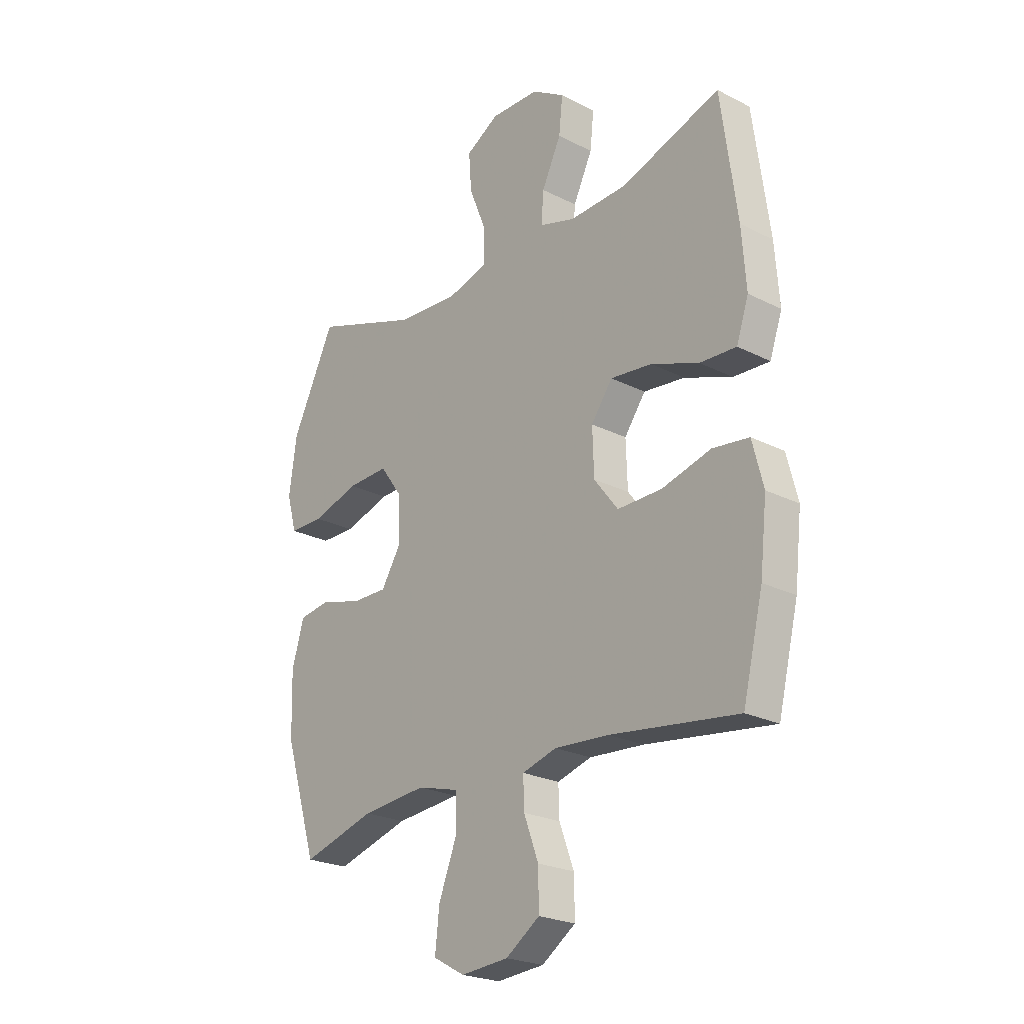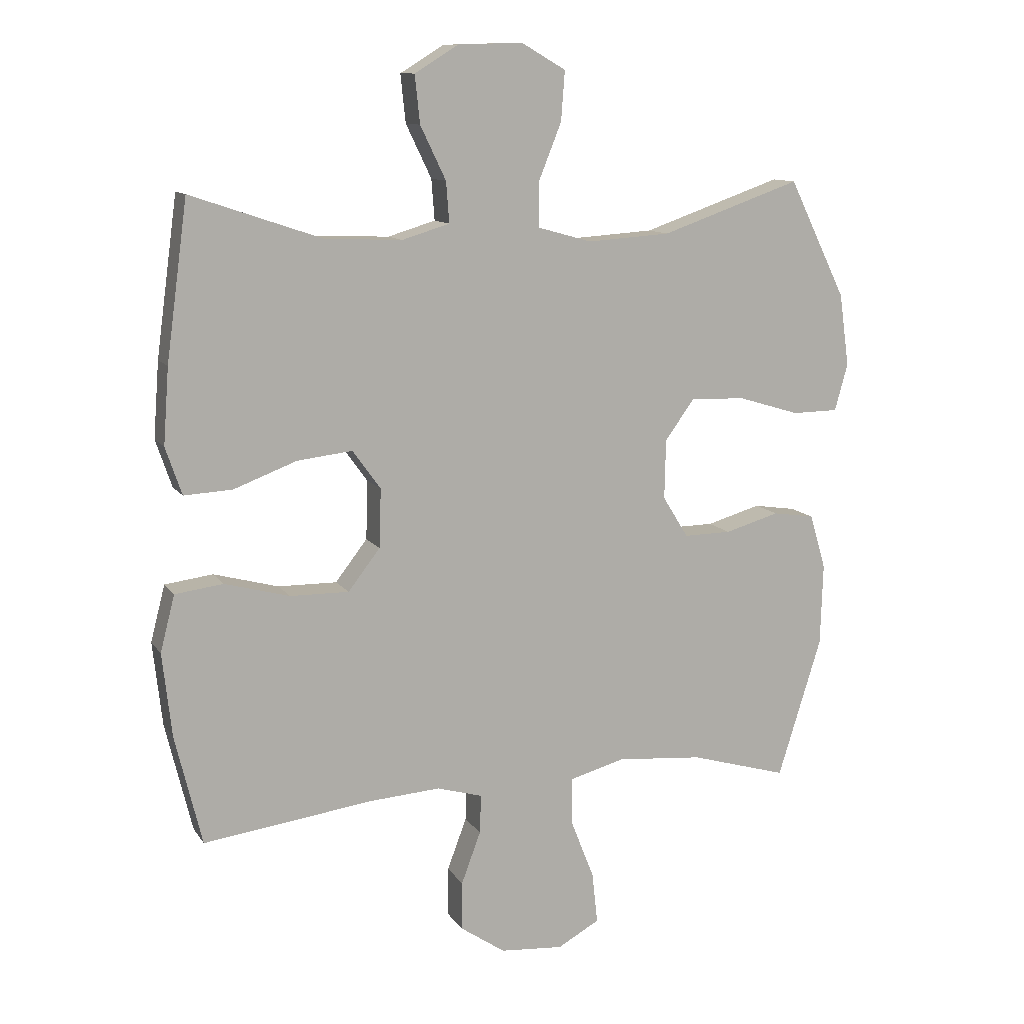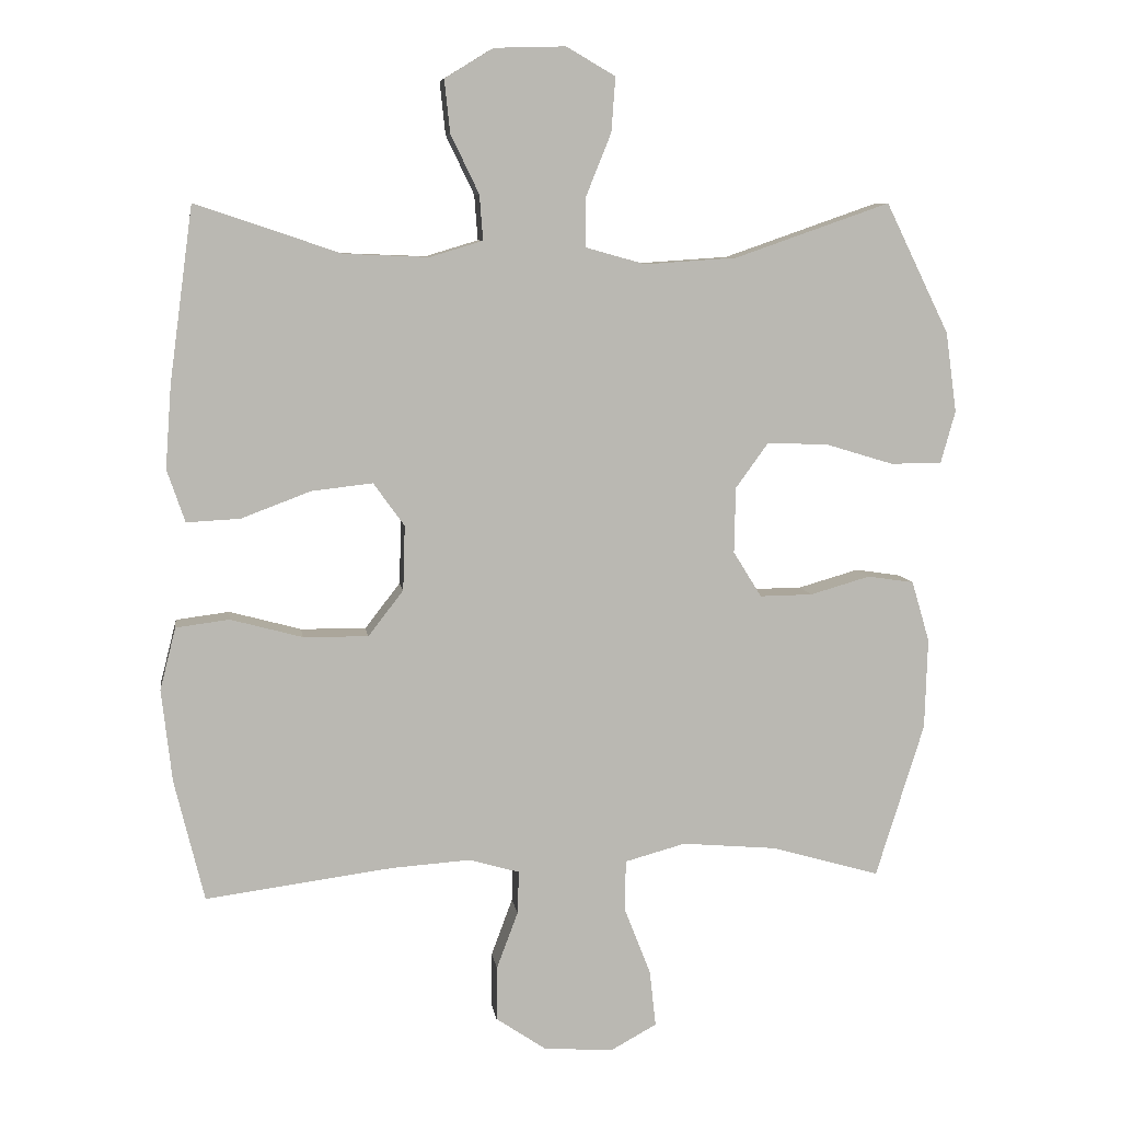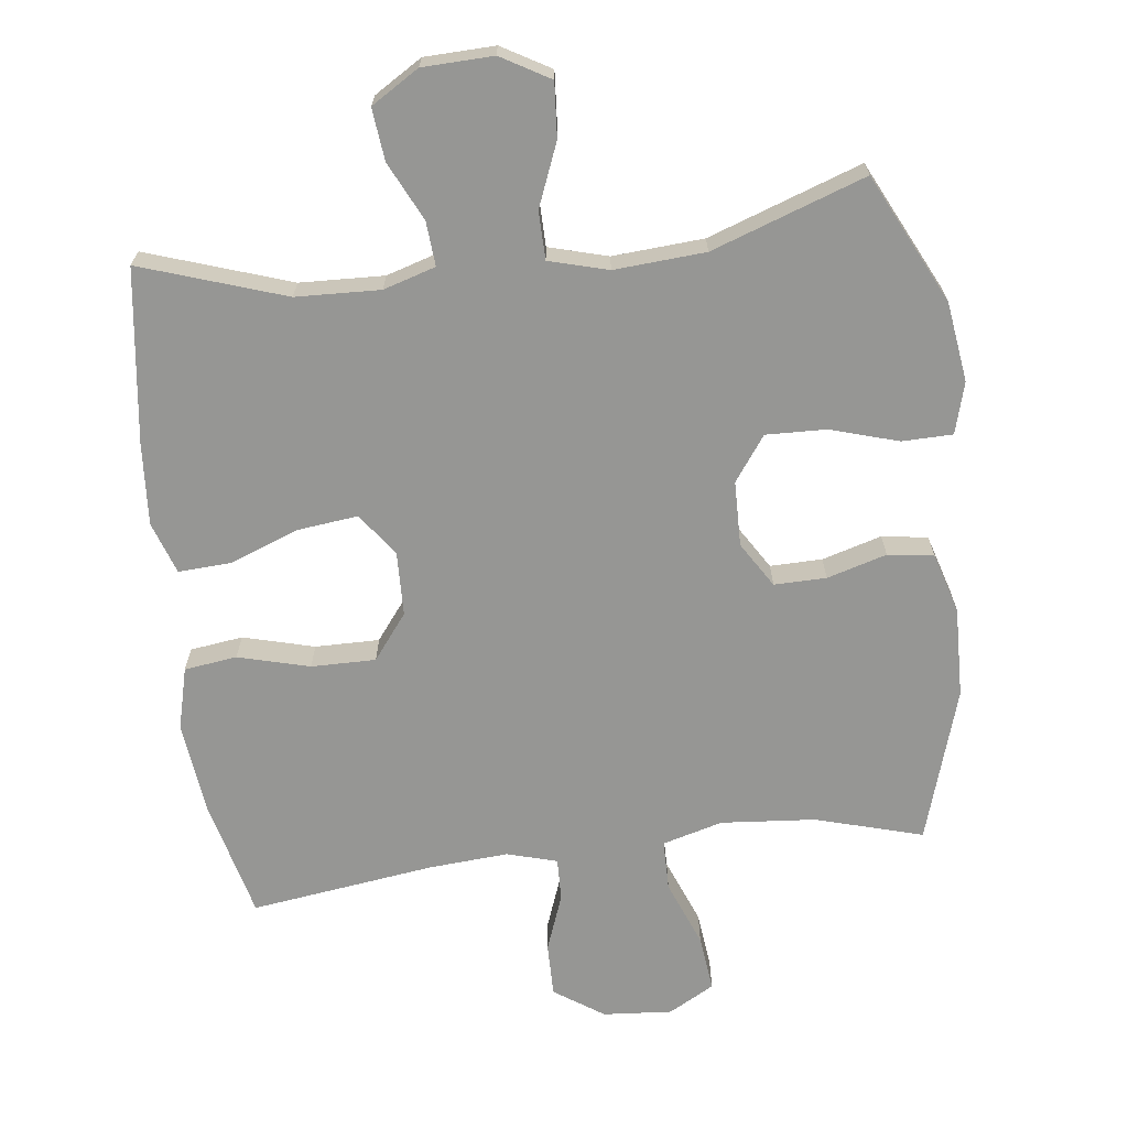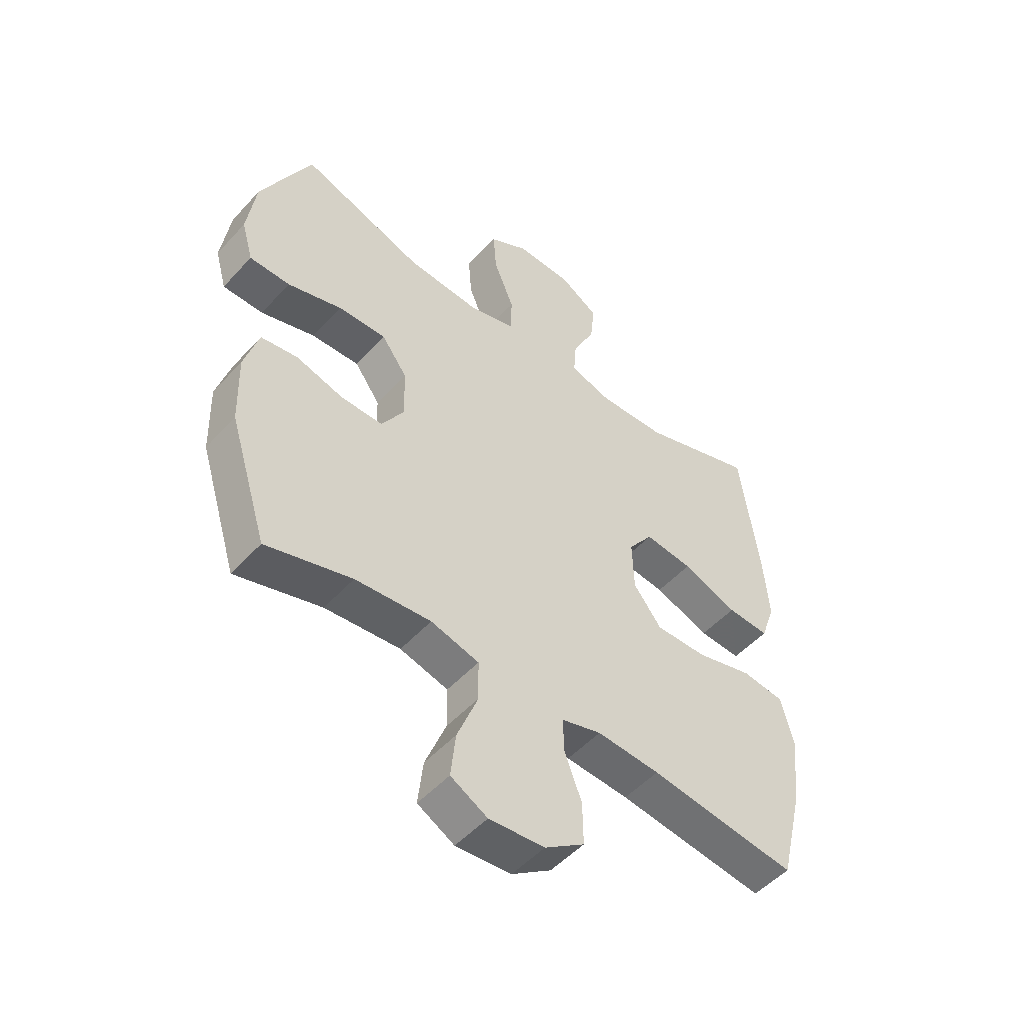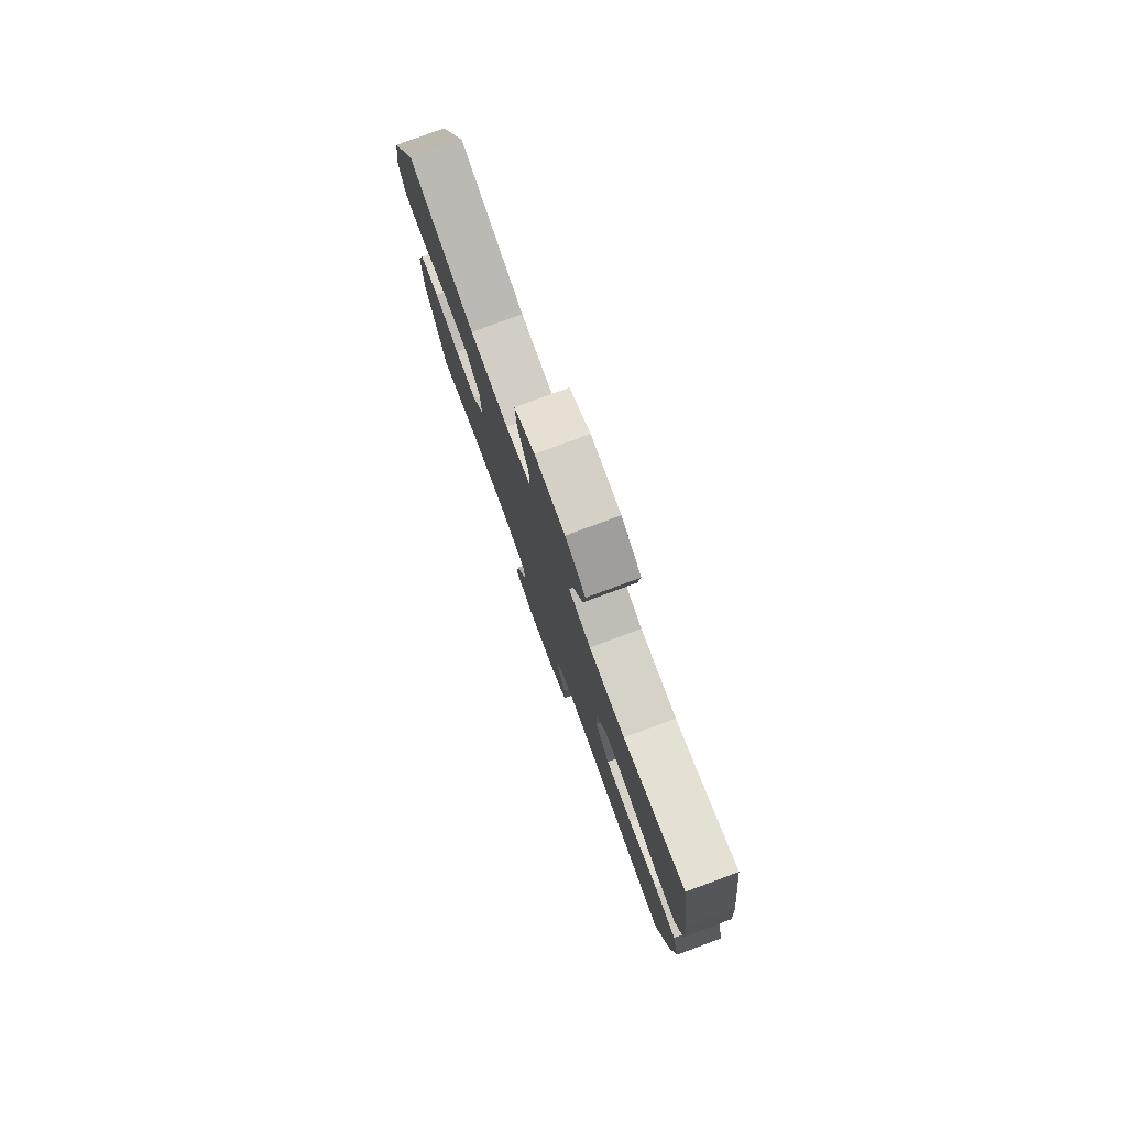
<metadata>
{"format":"obj","ext":"obj","renderer":"f3d","projection":"perspective","resolution":1024,"background":"white","views":[{"elev":-23.6,"azim":-130.4,"up":"+Z"},{"elev":11.3,"azim":-20.7,"up":"+Z"},{"elev":8.0,"azim":-8.0,"up":"+Z"},{"elev":-67.7,"azim":7.1,"up":"+Y"},{"elev":-50.9,"azim":139.4,"up":"+Z"},{"elev":79.3,"azim":-110.2,"up":"+Z"}]}
</metadata>
<code>
v -0.5 0.07 0.5
v -0.29 0.07 0.429
v -0.167 0.07 0.424
v -0.091 0.07 0.447
v -0.096 0.07 0.512
v -0.137 0.07 0.597
v -0.145 0.07 0.673
v -0.075 0.07 0.716
v 0.028 0.07 0.719
v 0.099 0.07 0.678
v 0.093 0.07 0.599
v 0.056 0.07 0.507
v 0.057 0.07 0.437
v 0.143 0.07 0.413
v 0.276 0.07 0.422
v 0.5 0.07 0.5
v 0.592 0.07 0.312
v 0.608 0.07 0.196
v 0.587 0.07 0.121
v 0.513 0.07 0.12
v 0.414 0.07 0.15
v 0.326 0.07 0.153
v 0.279 0.07 0.088
v 0.277 0.07 -0.007
v 0.318 0.07 -0.073
v 0.394 0.07 -0.072
v 0.481 0.07 -0.047
v 0.548 0.07 -0.057
v 0.574 0.07 -0.145
v 0.57 0.07 -0.276
v 0.5 0.07 -0.5
v 0.344 0.07 -0.455
v 0.206 0.07 -0.443
v 0.118 0.07 -0.467
v 0.117 0.07 -0.541
v 0.155 0.07 -0.638
v 0.164 0.07 -0.72
v 0.097 0.07 -0.757
v -0.004 0.07 -0.749
v -0.076 0.07 -0.7
v -0.075 0.07 -0.622
v -0.044 0.07 -0.539
v -0.042 0.07 -0.477
v -0.115 0.07 -0.456
v -0.23 0.07 -0.464
v -0.5 0.07 -0.5
v -0.543 0.07 -0.324
v -0.558 0.07 -0.19
v -0.535 0.07 -0.1
v -0.458 0.07 -0.09
v -0.354 0.07 -0.118
v -0.26 0.07 -0.119
v -0.209 0.07 -0.053
v -0.206 0.07 0.041
v -0.251 0.07 0.103
v -0.339 0.07 0.093
v -0.44 0.07 0.055
v -0.517 0.07 0.051
v -0.543 0.07 0.127
v -0.534 0.07 0.248
v -0.5 0 0.5
v -0.29 0 0.429
v -0.167 0 0.424
v -0.091 0 0.447
v -0.096 0 0.512
v -0.137 0 0.597
v -0.145 0 0.673
v -0.075 0 0.716
v 0.028 0 0.719
v 0.099 0 0.678
v 0.093 0 0.599
v 0.056 0 0.507
v 0.057 0 0.437
v 0.143 0 0.413
v 0.276 0 0.422
v 0.5 0 0.5
v 0.592 0 0.312
v 0.608 0 0.196
v 0.587 0 0.121
v 0.513 0 0.12
v 0.414 0 0.15
v 0.326 0 0.153
v 0.279 0 0.088
v 0.277 0 -0.007
v 0.318 0 -0.073
v 0.394 0 -0.072
v 0.481 0 -0.047
v 0.548 0 -0.057
v 0.574 0 -0.145
v 0.57 0 -0.276
v 0.5 0 -0.5
v 0.344 0 -0.455
v 0.206 0 -0.443
v 0.118 0 -0.467
v 0.117 0 -0.541
v 0.155 0 -0.638
v 0.164 0 -0.72
v 0.097 0 -0.757
v -0.004 0 -0.749
v -0.076 0 -0.7
v -0.075 0 -0.622
v -0.044 0 -0.539
v -0.042 0 -0.477
v -0.115 0 -0.456
v -0.23 0 -0.464
v -0.5 0 -0.5
v -0.543 0 -0.324
v -0.558 0 -0.19
v -0.535 0 -0.1
v -0.458 0 -0.09
v -0.354 0 -0.118
v -0.26 0 -0.119
v -0.209 0 -0.053
v -0.206 0 0.041
v -0.251 0 0.103
v -0.339 0 0.093
v -0.44 0 0.055
v -0.517 0 0.051
v -0.543 0 0.127
v -0.534 0 0.248
f 60 1 2
f 59 60 2
f 58 59 2
f 57 58 2
f 56 57 2
f 55 56 2 3
f 54 55 3 4
f 53 54 4
f 49 50 51
f 48 49 51
f 47 48 51
f 46 47 51
f 45 46 51
f 44 45 51 52
f 43 44 52 53
f 40 41 42
f 39 40 42
f 38 39 42
f 37 38 42
f 36 37 42
f 35 36 42
f 34 35 42 43
f 43 53 4
f 34 43 4
f 33 34 4
f 30 31 32
f 29 30 32
f 28 29 32
f 27 28 32
f 26 27 32
f 25 26 32 33
f 19 20 21
f 18 19 21
f 17 18 21
f 16 17 21
f 15 16 21
f 14 15 21 22
f 13 14 22 23
f 10 11 12
f 9 10 12
f 8 9 12
f 7 8 12
f 6 7 12
f 5 6 12
f 5 12 13
f 33 4 5
f 25 33 5
f 24 25 5
f 5 13 23 24
f 62 61 120
f 62 120 119
f 62 119 118
f 62 118 117
f 62 117 116
f 63 62 116 115
f 64 63 115 114
f 64 114 113
f 111 110 109
f 111 109 108
f 111 108 107
f 111 107 106
f 111 106 105
f 112 111 105 104
f 113 112 104 103
f 102 101 100
f 102 100 99
f 102 99 98
f 102 98 97
f 102 97 96
f 102 96 95
f 103 102 95 94
f 64 113 103
f 64 103 94
f 64 94 93
f 92 91 90
f 92 90 89
f 92 89 88
f 92 88 87
f 92 87 86
f 93 92 86 85
f 81 80 79
f 81 79 78
f 81 78 77
f 81 77 76
f 81 76 75
f 82 81 75 74
f 83 82 74 73
f 72 71 70
f 72 70 69
f 72 69 68
f 72 68 67
f 72 67 66
f 72 66 65
f 73 72 65
f 65 64 93
f 65 93 85
f 65 85 84
f 84 83 73 65
f 1 61 62 2
f 2 62 63 3
f 3 63 64 4
f 4 64 65 5
f 5 65 66 6
f 6 66 67 7
f 7 67 68 8
f 8 68 69 9
f 9 69 70 10
f 10 70 71 11
f 11 71 72 12
f 12 72 73 13
f 13 73 74 14
f 14 74 75 15
f 15 75 76 16
f 16 76 77 17
f 17 77 78 18
f 18 78 79 19
f 19 79 80 20
f 20 80 81 21
f 21 81 82 22
f 22 82 83 23
f 23 83 84 24
f 24 84 85 25
f 25 85 86 26
f 26 86 87 27
f 27 87 88 28
f 28 88 89 29
f 29 89 90 30
f 30 90 91 31
f 31 91 92 32
f 32 92 93 33
f 33 93 94 34
f 34 94 95 35
f 35 95 96 36
f 36 96 97 37
f 37 97 98 38
f 38 98 99 39
f 39 99 100 40
f 40 100 101 41
f 41 101 102 42
f 42 102 103 43
f 43 103 104 44
f 44 104 105 45
f 45 105 106 46
f 46 106 107 47
f 47 107 108 48
f 48 108 109 49
f 49 109 110 50
f 50 110 111 51
f 51 111 112 52
f 52 112 113 53
f 53 113 114 54
f 54 114 115 55
f 55 115 116 56
f 56 116 117 57
f 57 117 118 58
f 58 118 119 59
f 59 119 120 60
f 60 120 61 1

</code>
